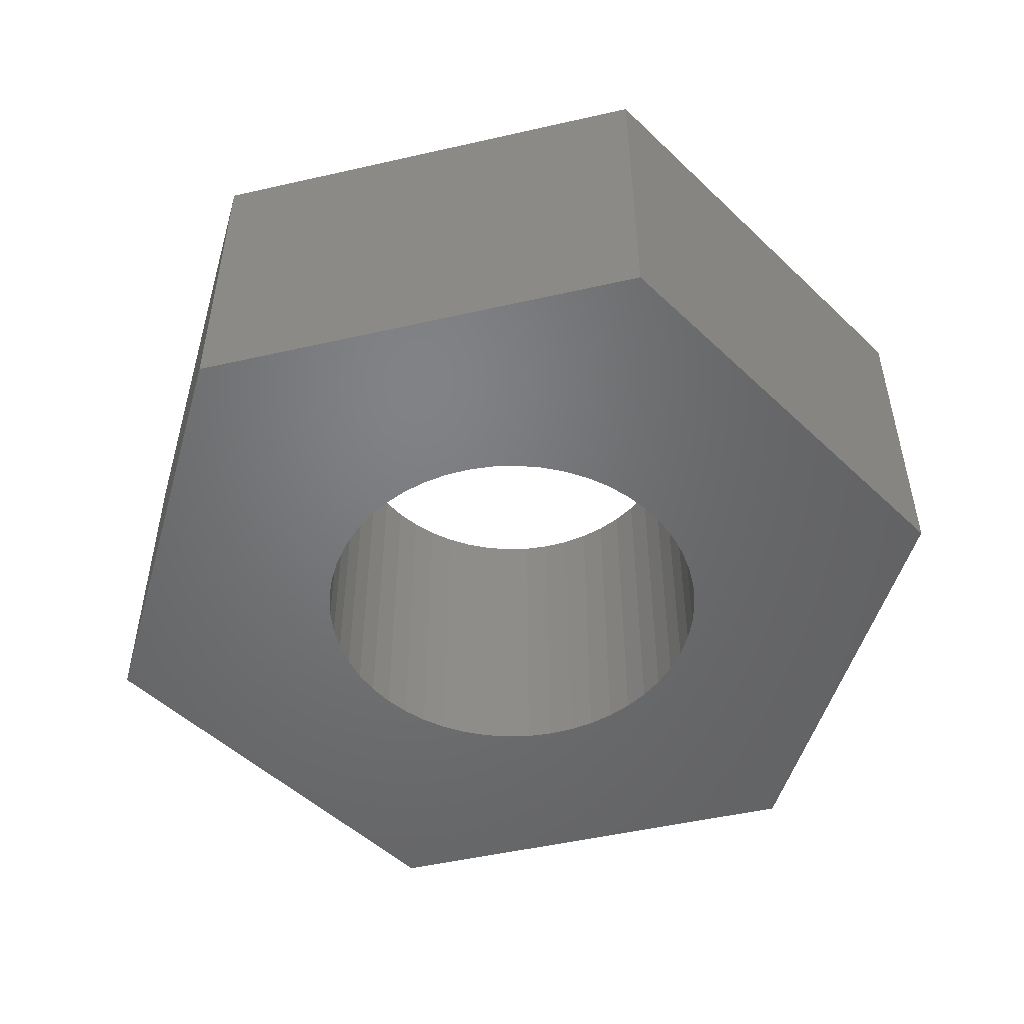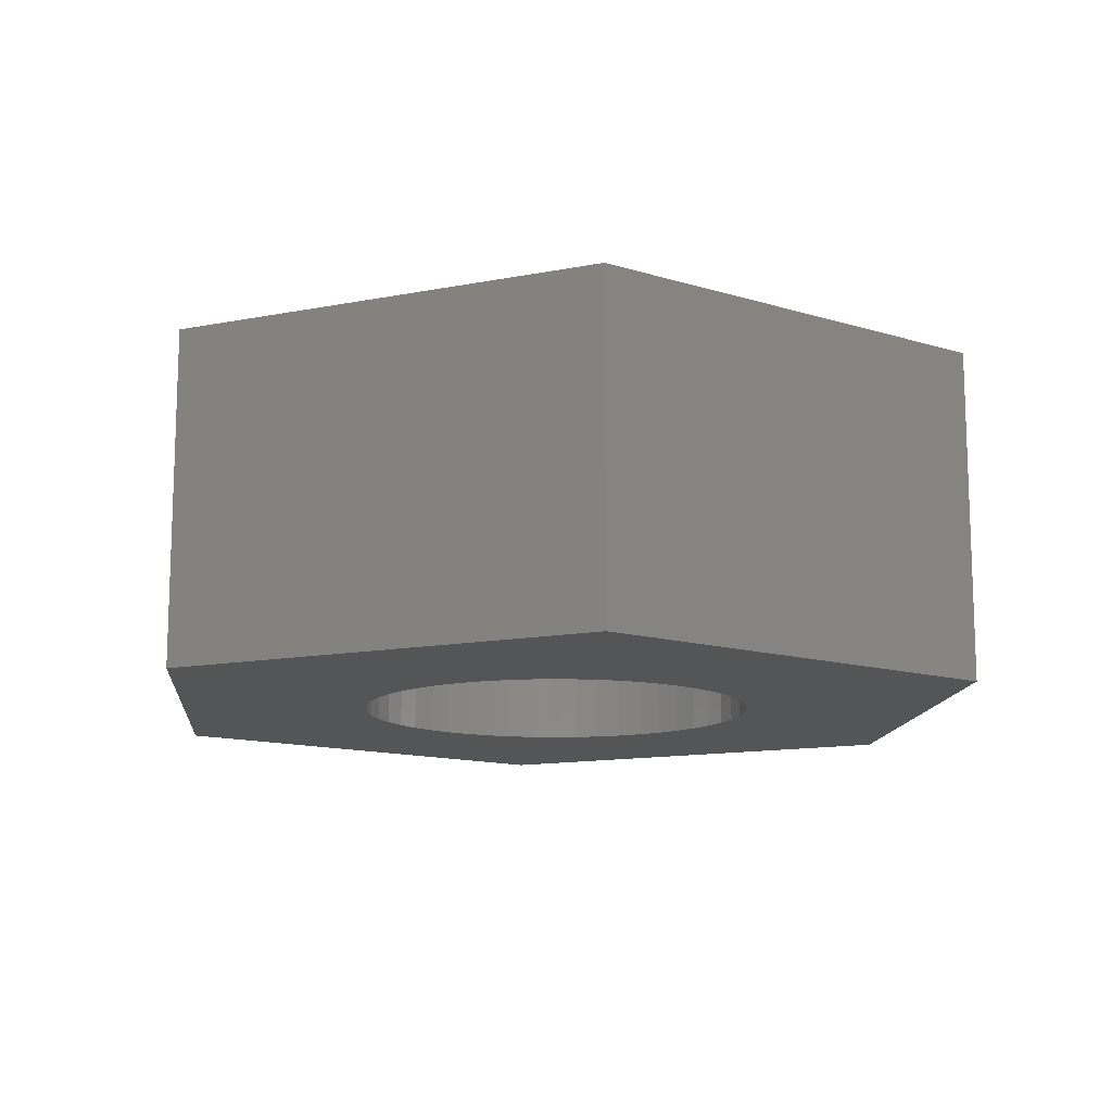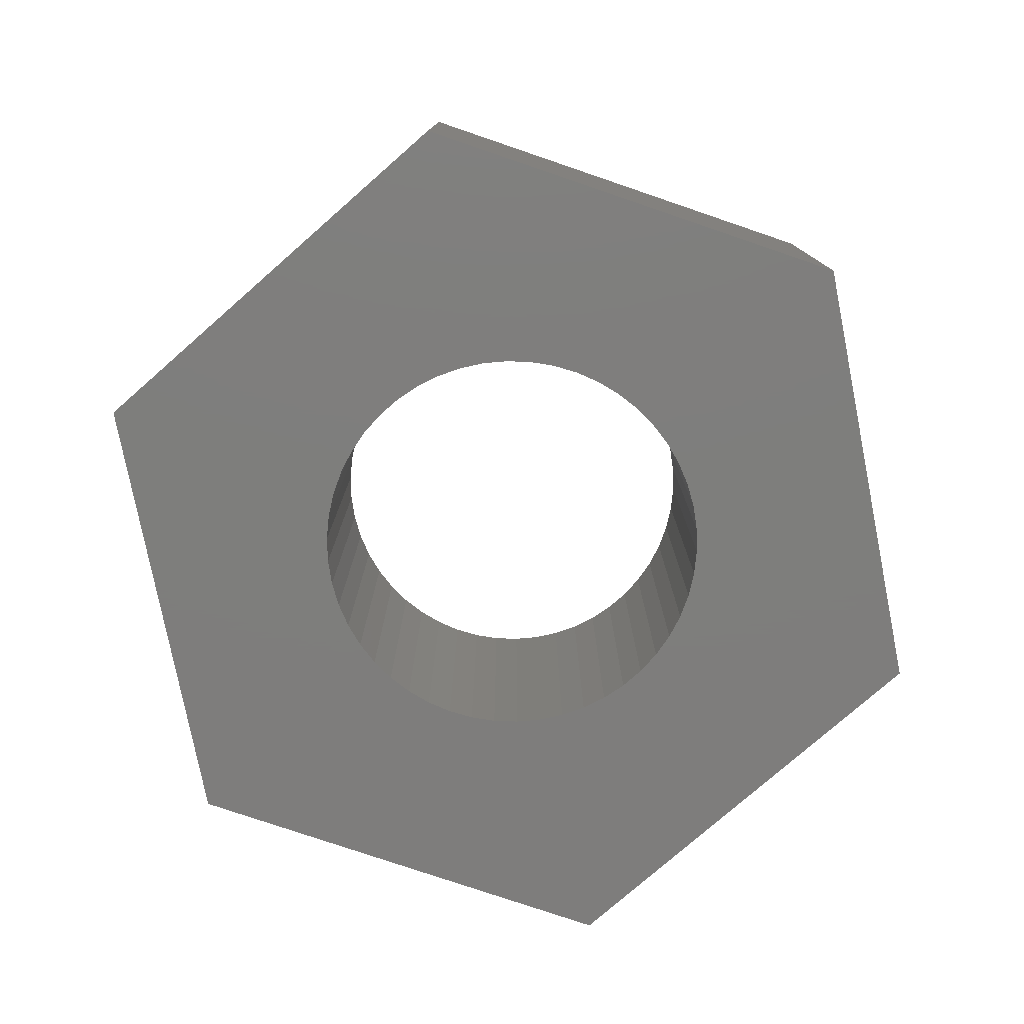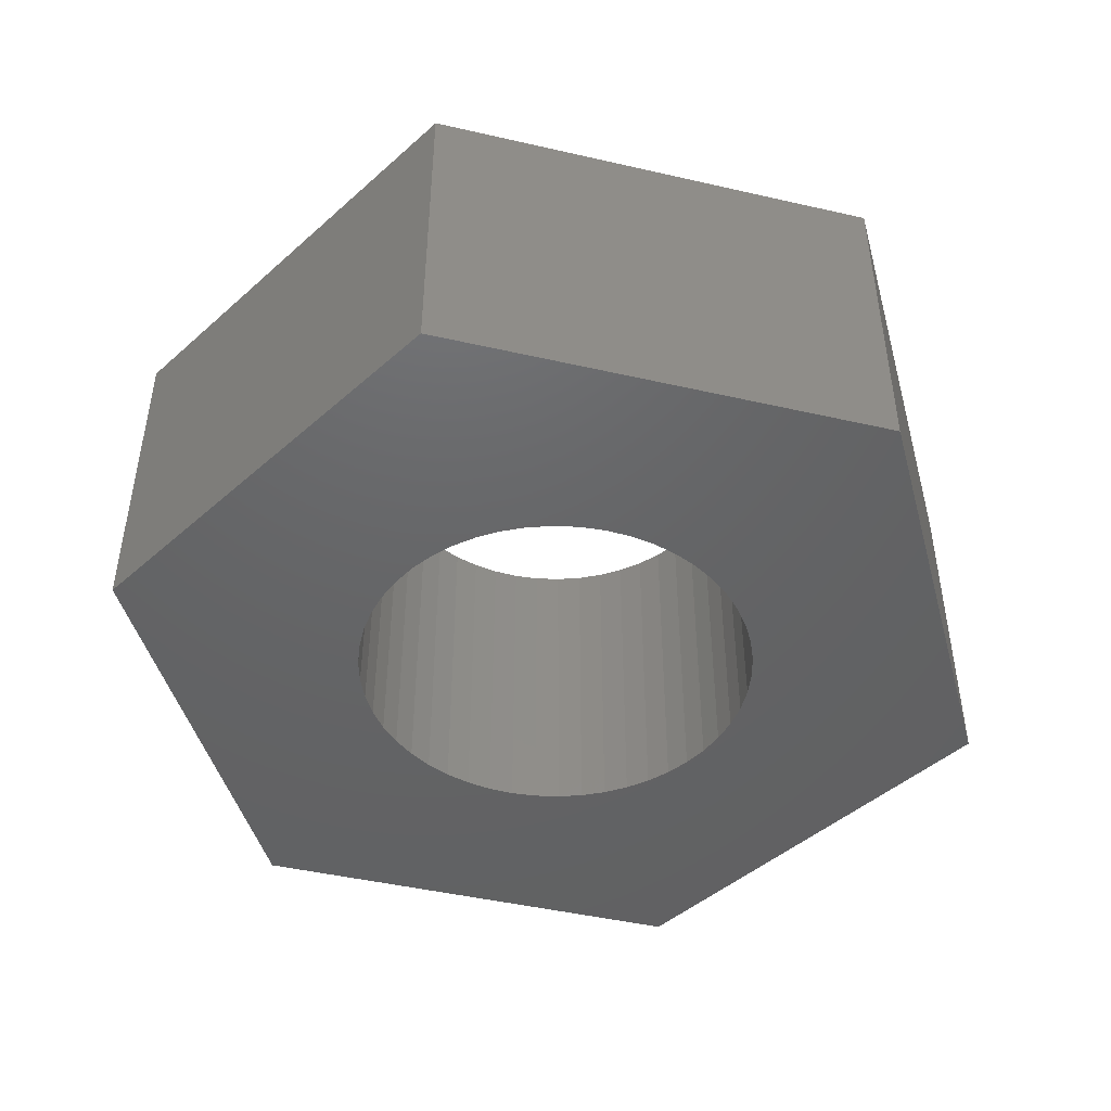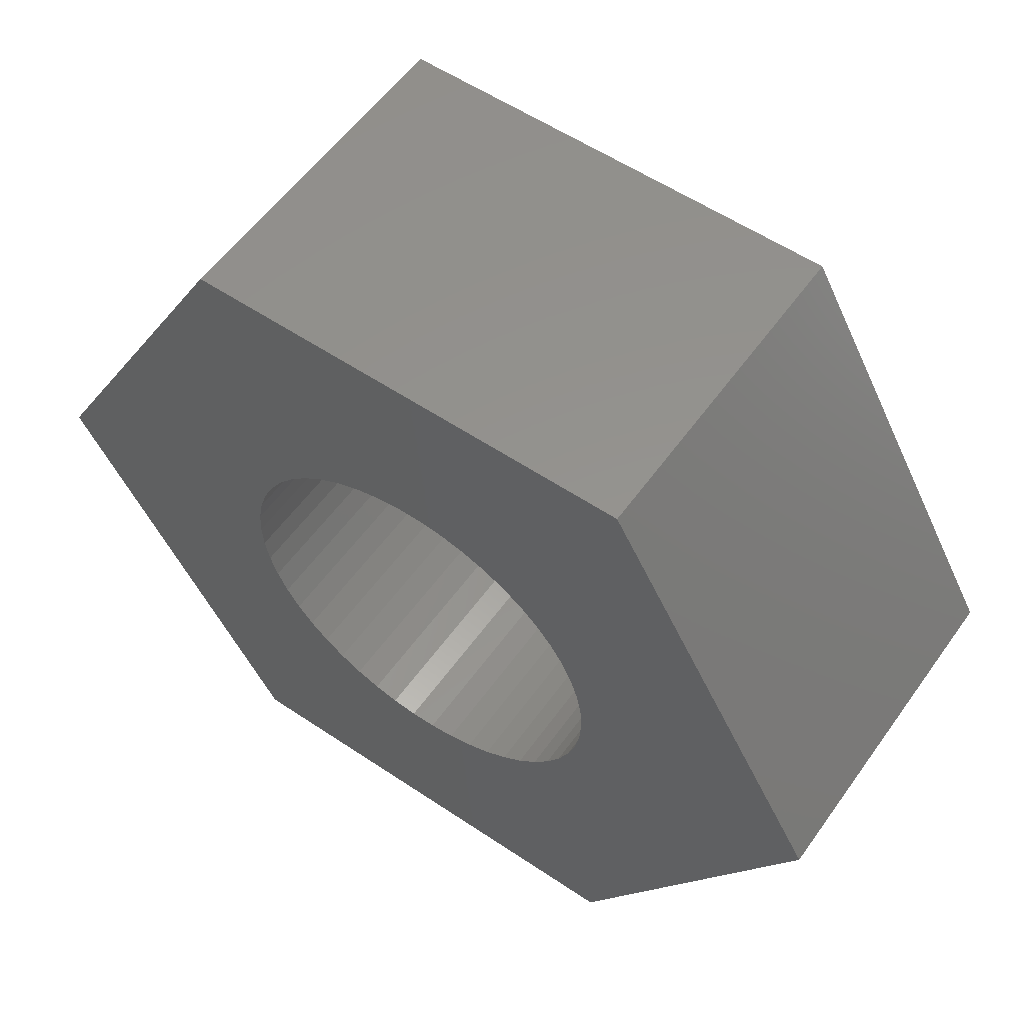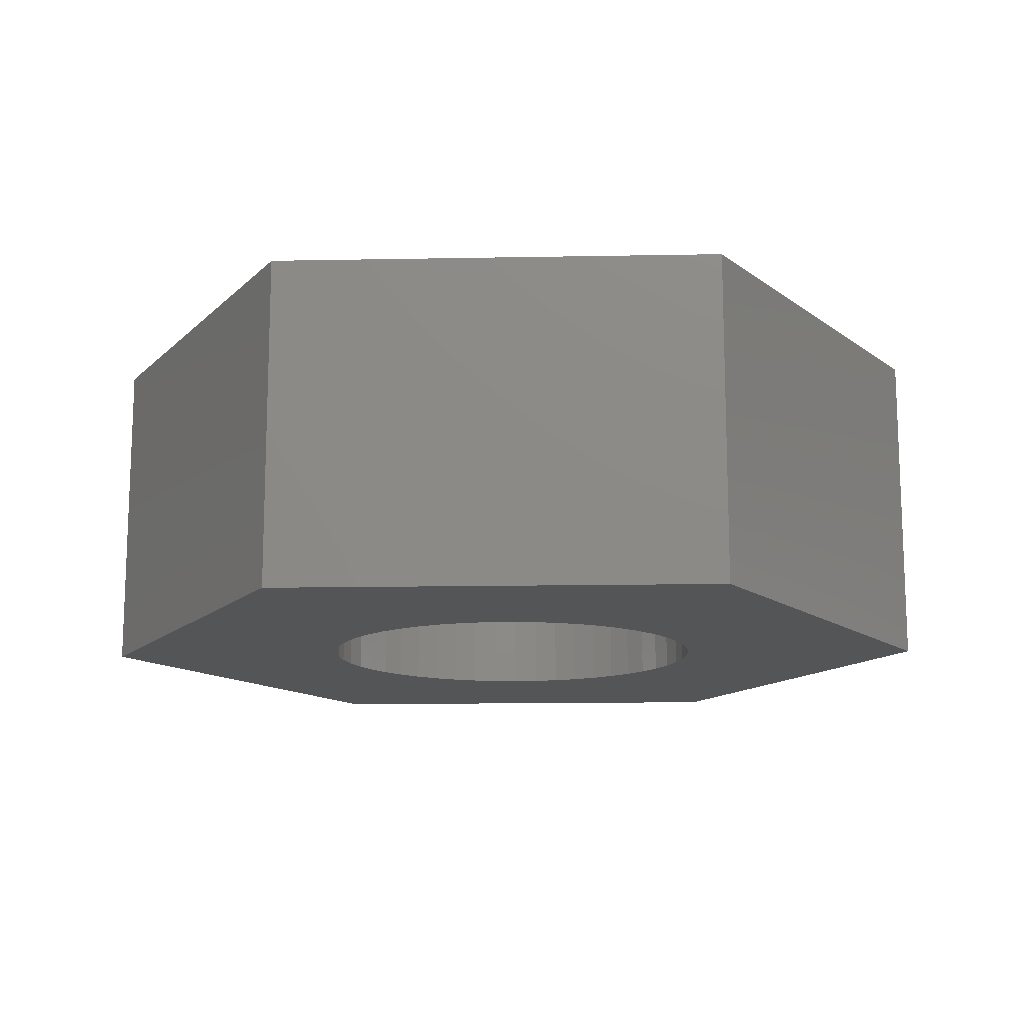
<metadata>
{"format":"stl","ext":"stl","renderer":"f3d","projection":"perspective","resolution":1024,"background":"white","views":[{"elev":-50.4,"azim":-106.0,"up":"+Z"},{"elev":-12.7,"azim":-155.5,"up":"+Z"},{"elev":-77.7,"azim":-138.8,"up":"+Z"},{"elev":-46.0,"azim":105.3,"up":"+Z"},{"elev":56.4,"azim":35.1,"up":"+Y"},{"elev":-13.6,"azim":-117.6,"up":"+Z"}]}
</metadata>
<code>
# stl→obj: 112 verts, 224 faces
v -2.019 0 0
v -1.01 1.749 1.5
v -1.01 1.749 0
v -2.019 0 1.5
v 1.01 1.749 0
v 1.01 1.749 1.5
v 0.7887 -0.4336 0
v 2.019 0 0
v 1.01 -1.749 0
v 0.8929 0.1128 0
v 0.9 0 0
v 0.8929 -0.1128 0
v 0.8717 -0.2238 0
v 0.8368 -0.3313 0
v 0.7281 -0.529 0
v 0.6561 -0.6161 0
v 0.5737 -0.6935 0
v 0.4822 -0.7599 0
v 0.3832 -0.8143 0
v 0.2781 -0.8559 0
v 0.1686 -0.8841 0
v 0.05651 -0.8982 0
v -0.05651 -0.8982 0
v -1.01 -1.749 0
v -0.1686 -0.8841 0
v -0.2781 -0.8559 0
v -0.3832 -0.8143 0
v -0.8717 -0.2238 0
v -0.8929 -0.1128 0
v -0.8368 -0.3313 0
v -0.7887 -0.4336 0
v -0.7281 -0.529 0
v -0.6561 -0.6161 0
v -0.5737 -0.6935 0
v -0.4822 -0.7599 0
v 0.8717 0.2238 0
v 0.8368 0.3313 0
v 0.7887 0.4336 0
v 0.7281 0.529 0
v 0.6561 0.6161 0
v 0.5737 0.6935 0
v 0.4822 0.7599 0
v 0.3832 0.8143 0
v 0.2781 0.8559 0
v 0.1686 0.8841 0
v 0.05651 0.8982 0
v -0.05651 0.8982 0
v -0.1686 0.8841 0
v -0.2781 0.8559 0
v -0.3832 0.8143 0
v -0.4822 0.7599 0
v -0.5737 0.6935 0
v -0.6561 0.6161 0
v -0.7281 0.529 0
v -0.7887 0.4336 0
v -0.8368 0.3313 0
v -0.8717 0.2238 0
v -0.8929 0.1128 0
v -0.9 0 0
v 2.019 0 1.5
v 1.01 -1.749 1.5
v 0.7887 0.4336 1.5
v 0.8929 -0.1128 1.5
v 0.9 0 1.5
v 0.8929 0.1128 1.5
v 0.8717 0.2238 1.5
v 0.8368 0.3313 1.5
v 0.7281 0.529 1.5
v 0.6561 0.6161 1.5
v 0.5737 0.6935 1.5
v 0.4822 0.7599 1.5
v 0.3832 0.8143 1.5
v 0.2781 0.8559 1.5
v 0.1686 0.8841 1.5
v 0.05651 0.8982 1.5
v -0.05651 0.8982 1.5
v -0.1686 0.8841 1.5
v -0.2781 0.8559 1.5
v -0.3832 0.8143 1.5
v -0.8717 0.2238 1.5
v -0.8929 0.1128 1.5
v -0.8368 0.3313 1.5
v -0.7887 0.4336 1.5
v -0.7281 0.529 1.5
v -0.6561 0.6161 1.5
v -0.5737 0.6935 1.5
v -0.4822 0.7599 1.5
v 0.8717 -0.2238 1.5
v 0.8368 -0.3313 1.5
v 0.7887 -0.4336 1.5
v 0.7281 -0.529 1.5
v 0.6561 -0.6161 1.5
v 0.5737 -0.6935 1.5
v 0.4822 -0.7599 1.5
v 0.3832 -0.8143 1.5
v 0.2781 -0.8559 1.5
v 0.1686 -0.8841 1.5
v 0.05651 -0.8982 1.5
v -0.05651 -0.8982 1.5
v -1.01 -1.749 1.5
v -0.1686 -0.8841 1.5
v -0.2781 -0.8559 1.5
v -0.3832 -0.8143 1.5
v -0.4822 -0.7599 1.5
v -0.5737 -0.6935 1.5
v -0.6561 -0.6161 1.5
v -0.7281 -0.529 1.5
v -0.7887 -0.4336 1.5
v -0.8368 -0.3313 1.5
v -0.8717 -0.2238 1.5
v -0.8929 -0.1128 1.5
v -0.9 0 1.5
f 1 2 3
f 2 1 4
f 5 2 6
f 2 5 3
f 7 8 9
f 10 8 11
f 8 12 11
f 8 13 12
f 8 14 13
f 8 7 14
f 9 15 7
f 9 16 15
f 9 17 16
f 9 18 17
f 9 19 18
f 9 20 19
f 9 21 20
f 9 22 21
f 9 23 22
f 24 23 9
f 23 24 25
f 25 24 26
f 26 24 27
f 28 1 29
f 30 1 28
f 31 1 30
f 1 31 24
f 32 24 31
f 33 24 32
f 34 24 33
f 35 24 34
f 27 24 35
f 36 8 10
f 37 8 36
f 38 8 37
f 8 38 5
f 39 5 38
f 40 5 39
f 41 5 40
f 42 5 41
f 43 5 42
f 44 5 43
f 45 5 44
f 46 5 45
f 47 5 46
f 3 47 48
f 3 48 49
f 3 49 50
f 3 50 51
f 47 3 5
f 52 3 51
f 53 3 52
f 54 3 53
f 55 3 54
f 1 55 56
f 1 56 57
f 1 57 58
f 1 58 59
f 29 1 59
f 55 1 3
f 60 5 6
f 5 60 8
f 61 8 60
f 8 61 9
f 62 60 6
f 63 60 64
f 60 65 64
f 60 66 65
f 60 67 66
f 60 62 67
f 6 68 62
f 6 69 68
f 6 70 69
f 6 71 70
f 6 72 71
f 6 73 72
f 6 74 73
f 6 75 74
f 6 76 75
f 2 76 6
f 76 2 77
f 77 2 78
f 78 2 79
f 80 4 81
f 82 4 80
f 83 4 82
f 4 83 2
f 84 2 83
f 85 2 84
f 86 2 85
f 87 2 86
f 79 2 87
f 88 60 63
f 89 60 88
f 90 60 89
f 60 90 61
f 91 61 90
f 92 61 91
f 93 61 92
f 94 61 93
f 95 61 94
f 96 61 95
f 97 61 96
f 98 61 97
f 99 61 98
f 100 99 101
f 100 101 102
f 100 102 103
f 100 103 104
f 99 100 61
f 105 100 104
f 106 100 105
f 107 100 106
f 108 100 107
f 4 108 109
f 4 109 110
f 4 110 111
f 4 111 112
f 81 4 112
f 108 4 100
f 24 61 100
f 61 24 9
f 24 4 1
f 4 24 100
f 11 65 10
f 65 11 64
f 112 58 81
f 58 112 59
f 47 75 76
f 75 47 46
f 22 99 98
f 99 22 23
f 16 93 92
f 93 16 17
f 41 69 70
f 69 41 40
f 53 86 85
f 86 53 52
f 50 78 79
f 78 50 49
f 37 62 38
f 62 37 67
f 44 72 73
f 72 44 43
f 42 70 71
f 70 42 41
f 83 54 84
f 54 83 55
f 84 53 85
f 53 84 54
f 80 56 82
f 56 80 57
f 51 79 87
f 79 51 50
f 49 77 78
f 77 49 48
f 36 67 37
f 67 36 66
f 10 66 36
f 66 10 65
f 39 69 40
f 69 39 68
f 38 68 39
f 68 38 62
f 45 73 74
f 73 45 44
f 46 74 75
f 74 46 45
f 82 55 83
f 55 82 56
f 81 57 80
f 57 81 58
f 48 76 77
f 76 48 47
f 12 64 11
f 64 12 63
f 16 91 15
f 91 16 92
f 26 103 102
f 103 26 27
f 18 95 94
f 95 18 19
f 19 96 95
f 96 19 20
f 43 71 72
f 71 43 42
f 52 87 86
f 87 52 51
f 14 88 13
f 88 14 89
f 13 63 12
f 63 13 88
f 7 89 14
f 89 7 90
f 15 90 7
f 90 15 91
f 106 32 107
f 32 106 33
f 109 28 110
f 28 109 30
f 17 94 93
f 94 17 18
f 20 97 96
f 97 20 21
f 21 98 97
f 98 21 22
f 23 101 99
f 101 23 25
f 27 104 103
f 104 27 35
f 25 102 101
f 102 25 26
f 107 31 108
f 31 107 32
f 108 30 109
f 30 108 31
f 110 29 111
f 29 110 28
f 111 59 112
f 59 111 29
f 34 106 105
f 106 34 33
f 35 105 104
f 105 35 34

</code>
